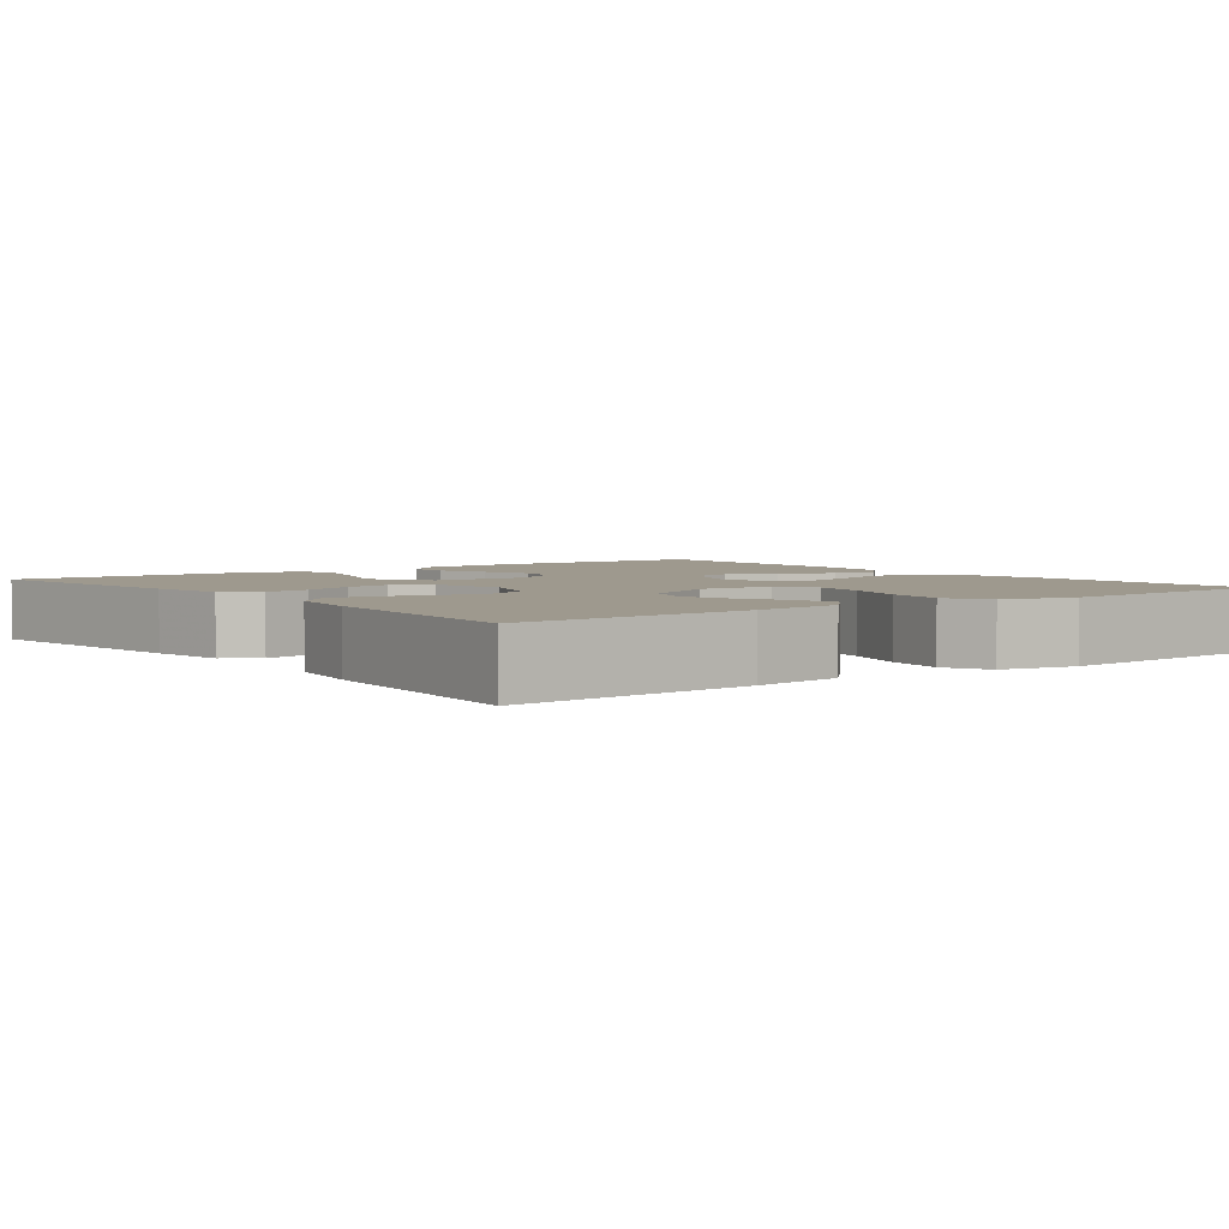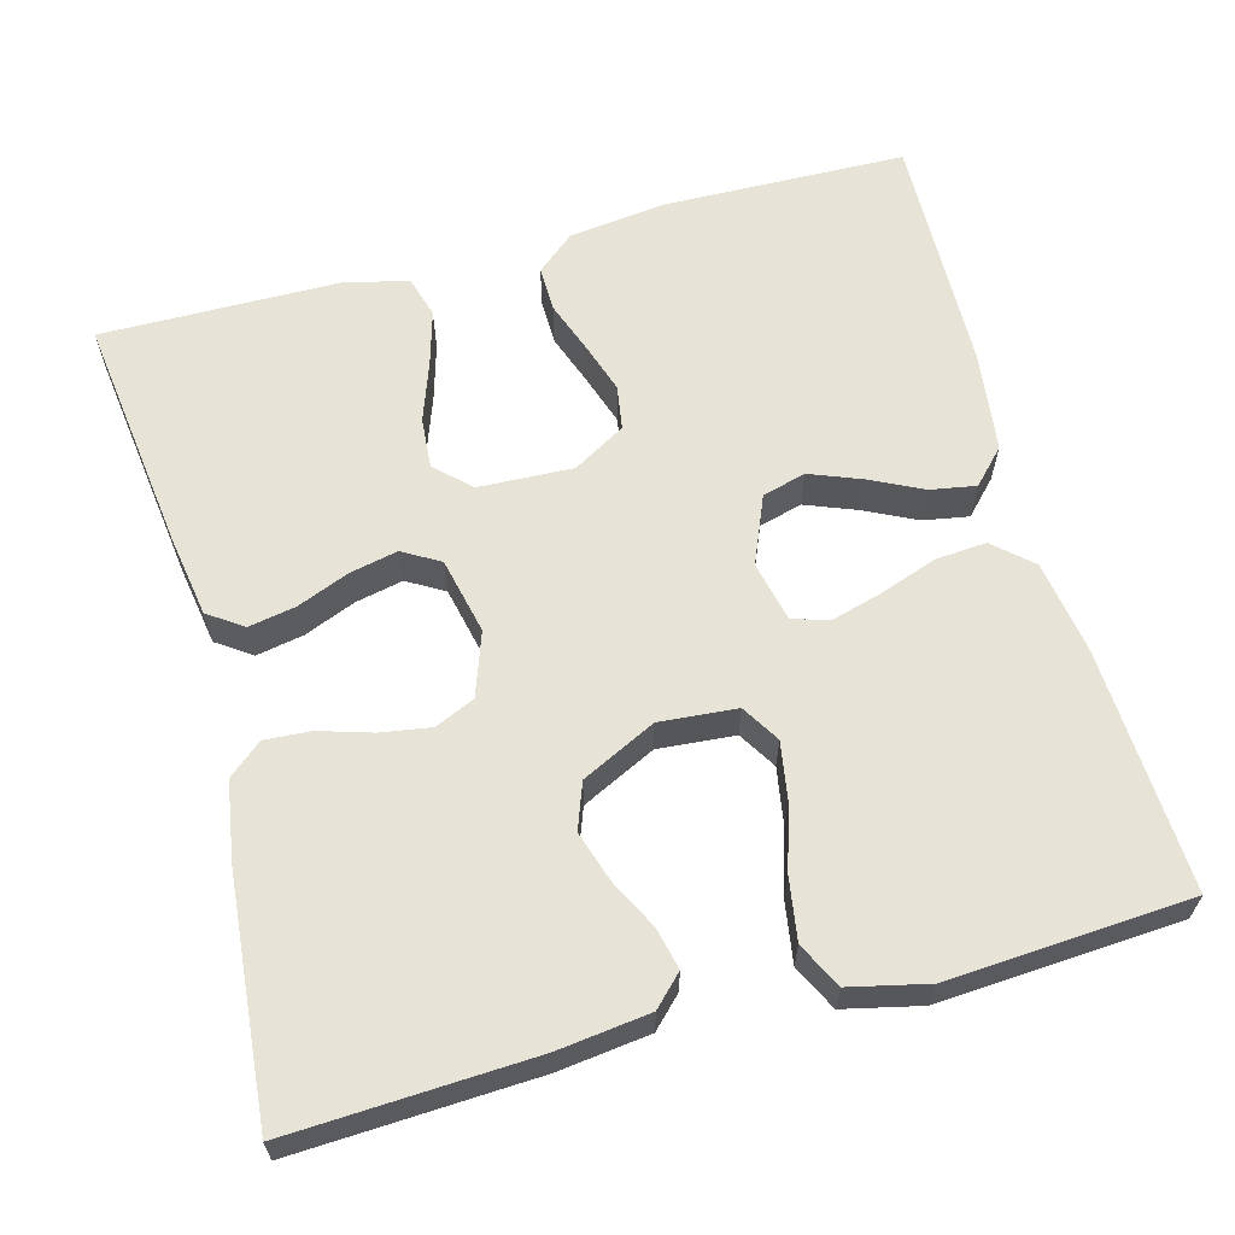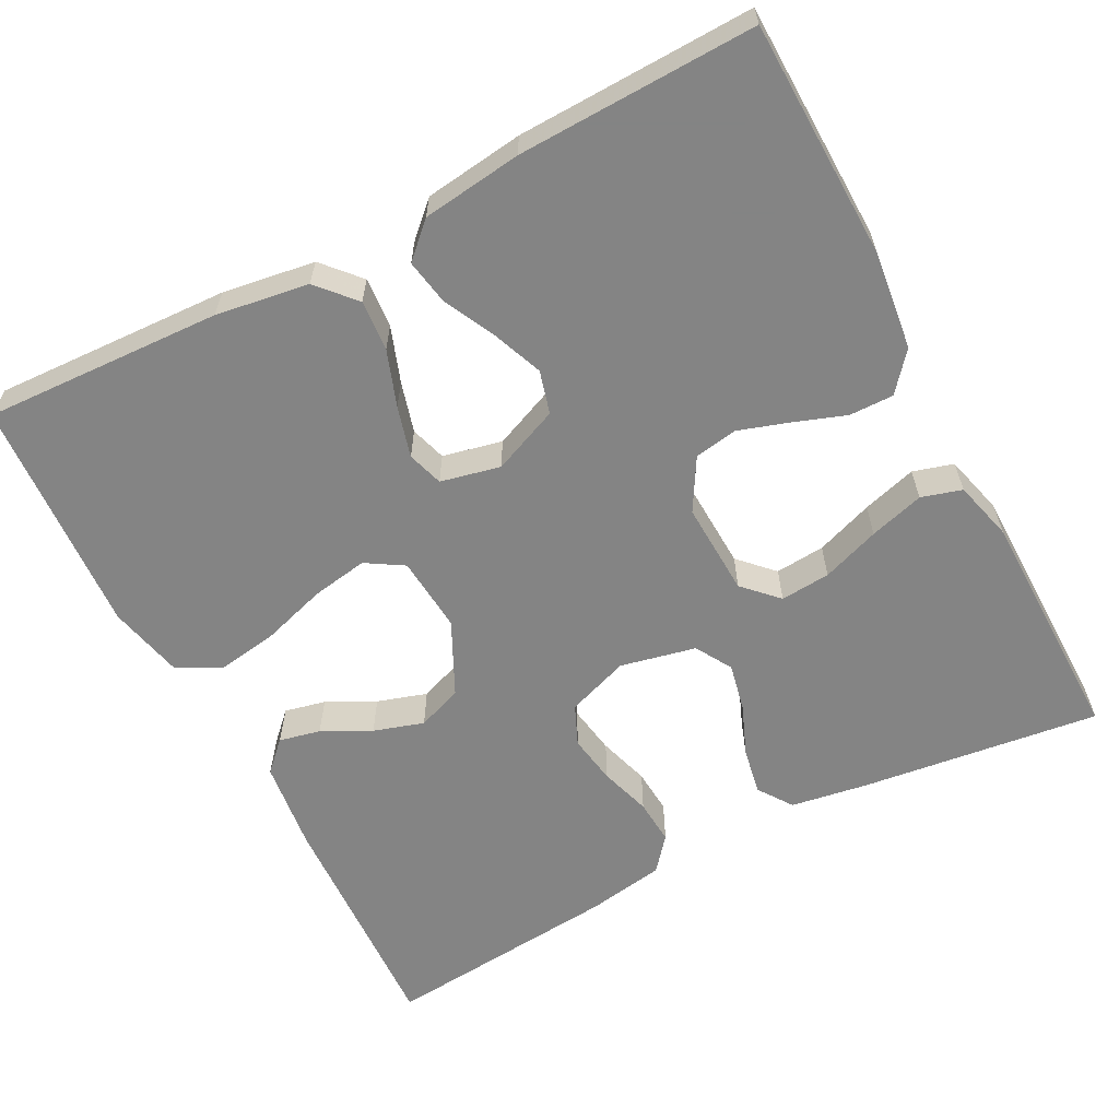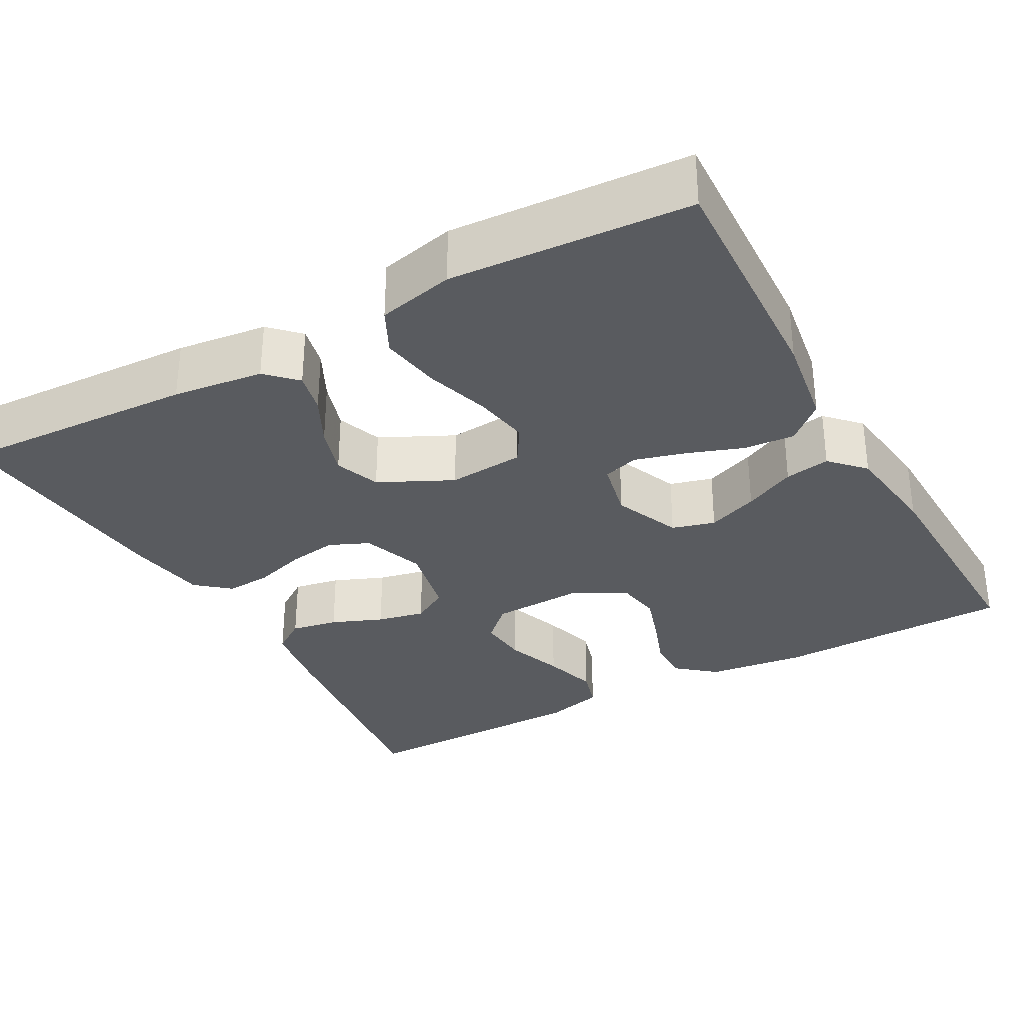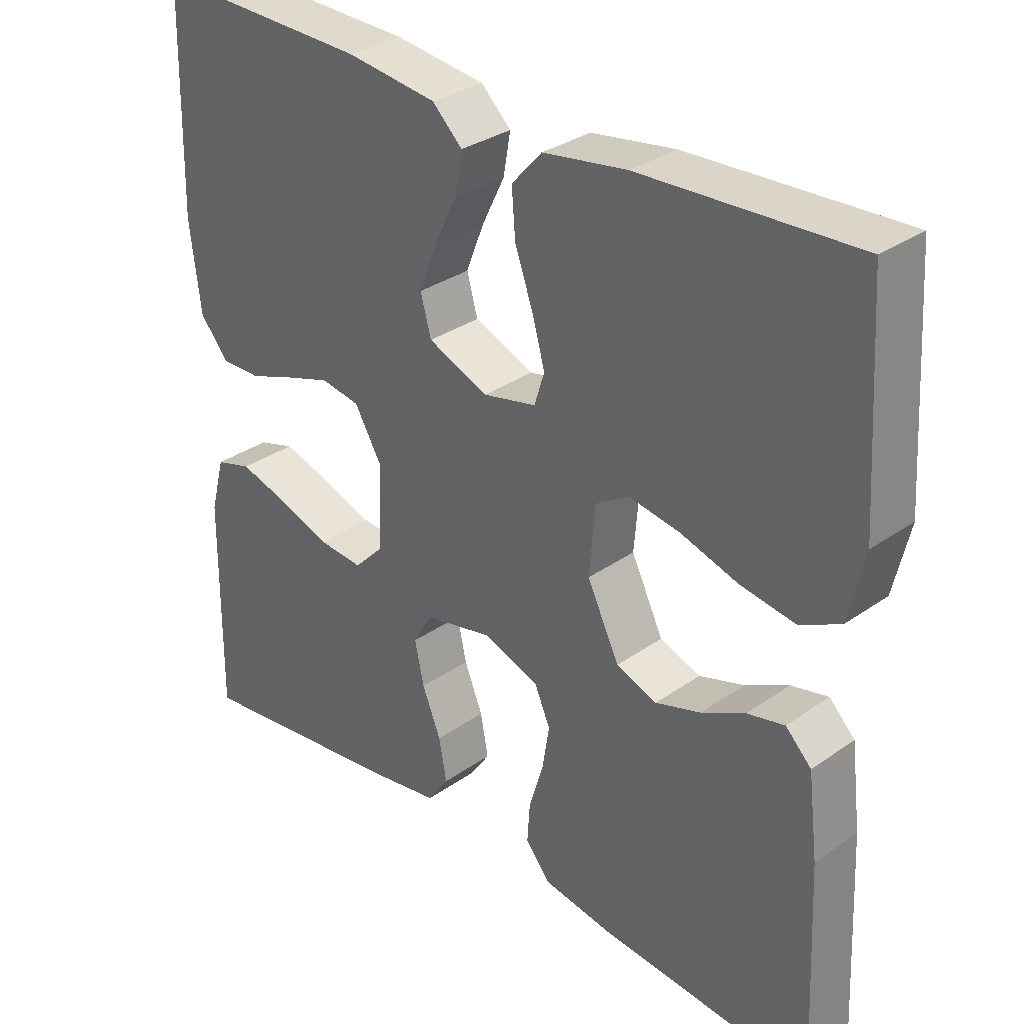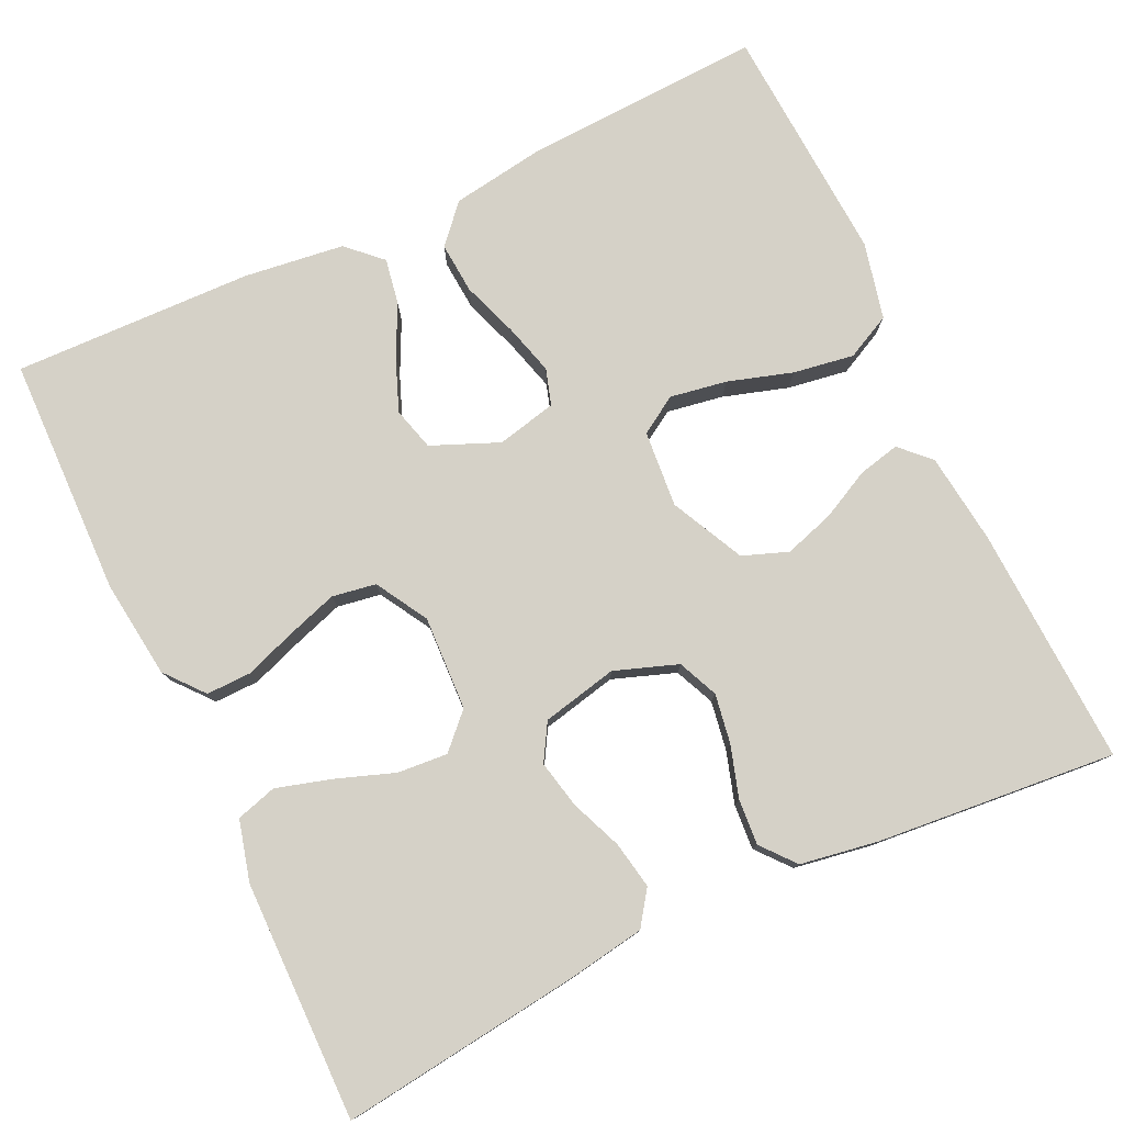
<metadata>
{"format":"obj","ext":"obj","renderer":"f3d","projection":"perspective","resolution":1024,"background":"white","views":[{"elev":3.5,"azim":-127.3,"up":"+Y"},{"elev":62.4,"azim":-105.2,"up":"+Y"},{"elev":-61.3,"azim":27.7,"up":"+Y"},{"elev":-32.1,"azim":-61.1,"up":"+Y"},{"elev":31.8,"azim":-134.7,"up":"+Z"},{"elev":78.7,"azim":154.8,"up":"+Y"}]}
</metadata>
<code>
v -0.5 0.07 -0.5
v -0.486 0.07 -0.2
v -0.472 0.07 -0.086
v -0.436 0.07 -0.05
v -0.384 0.07 -0.062
v -0.323 0.07 -0.093
v -0.26 0.07 -0.113
v -0.203 0.07 -0.092
v -0.158 0.07 0
v -0.166 0.07 0.096
v -0.213 0.07 0.125
v -0.284 0.07 0.113
v -0.365 0.07 0.088
v -0.441 0.07 0.076
v -0.497 0.07 0.104
v -0.519 0.07 0.2
v -0.5 0.07 0.5
v -0.2 0.07 0.486
v -0.083 0.07 0.468
v -0.041 0.07 0.421
v -0.046 0.07 0.357
v -0.071 0.07 0.287
v -0.089 0.07 0.223
v -0.075 0.07 0.178
v 0 0.07 0.161
v 0.084 0.07 0.196
v 0.099 0.07 0.25
v 0.074 0.07 0.314
v 0.042 0.07 0.379
v 0.032 0.07 0.436
v 0.074 0.07 0.476
v 0.2 0.07 0.492
v 0.5 0.07 0.5
v 0.507 0.07 0.2
v 0.492 0.07 0.077
v 0.452 0.07 0.029
v 0.396 0.07 0.03
v 0.332 0.07 0.053
v 0.268 0.07 0.074
v 0.213 0.07 0.065
v 0.175 0.07 0
v 0.18 0.07 -0.118
v 0.221 0.07 -0.16
v 0.284 0.07 -0.155
v 0.357 0.07 -0.129
v 0.426 0.07 -0.109
v 0.477 0.07 -0.124
v 0.497 0.07 -0.2
v 0.5 0.07 -0.5
v 0.2 0.07 -0.462
v 0.102 0.07 -0.446
v 0.072 0.07 -0.403
v 0.083 0.07 -0.344
v 0.109 0.07 -0.28
v 0.122 0.07 -0.22
v 0.095 0.07 -0.174
v 0 0.07 -0.153
v -0.079 0.07 -0.181
v -0.101 0.07 -0.231
v -0.091 0.07 -0.293
v -0.071 0.07 -0.358
v -0.067 0.07 -0.415
v -0.102 0.07 -0.457
v -0.2 0.07 -0.473
v -0.5 0 -0.5
v -0.486 0 -0.2
v -0.472 0 -0.086
v -0.436 0 -0.05
v -0.384 0 -0.062
v -0.323 0 -0.093
v -0.26 0 -0.113
v -0.203 0 -0.092
v -0.158 0 0
v -0.166 0 0.096
v -0.213 0 0.125
v -0.284 0 0.113
v -0.365 0 0.088
v -0.441 0 0.076
v -0.497 0 0.104
v -0.519 0 0.2
v -0.5 0 0.5
v -0.2 0 0.486
v -0.083 0 0.468
v -0.041 0 0.421
v -0.046 0 0.357
v -0.071 0 0.287
v -0.089 0 0.223
v -0.075 0 0.178
v 0 0 0.161
v 0.084 0 0.196
v 0.099 0 0.25
v 0.074 0 0.314
v 0.042 0 0.379
v 0.032 0 0.436
v 0.074 0 0.476
v 0.2 0 0.492
v 0.5 0 0.5
v 0.507 0 0.2
v 0.492 0 0.077
v 0.452 0 0.029
v 0.396 0 0.03
v 0.332 0 0.053
v 0.268 0 0.074
v 0.213 0 0.065
v 0.175 0 0
v 0.18 0 -0.118
v 0.221 0 -0.16
v 0.284 0 -0.155
v 0.357 0 -0.129
v 0.426 0 -0.109
v 0.477 0 -0.124
v 0.497 0 -0.2
v 0.5 0 -0.5
v 0.2 0 -0.462
v 0.102 0 -0.446
v 0.072 0 -0.403
v 0.083 0 -0.344
v 0.109 0 -0.28
v 0.122 0 -0.22
v 0.095 0 -0.174
v 0 0 -0.153
v -0.079 0 -0.181
v -0.101 0 -0.231
v -0.091 0 -0.293
v -0.071 0 -0.358
v -0.067 0 -0.415
v -0.102 0 -0.457
v -0.2 0 -0.473
f 60 61 62 63
f 59 60 63 64
f 51 52 53 54
f 51 54 55
f 50 51 55
f 49 50 55
f 48 49 55 56
f 44 45 46 47
f 44 47 48
f 43 44 48 56
f 35 36 37 38
f 35 38 39
f 34 35 39
f 33 34 39 40
f 31 32 33 40
f 28 29 30 31
f 27 28 31 40
f 19 20 21 22
f 19 22 23
f 18 19 23
f 17 18 23 24
f 15 16 17 24
f 12 13 14 15
f 11 12 15 24
f 3 4 5 6
f 3 6 7
f 2 3 7
f 59 64 1 2
f 58 59 2 7
f 57 58 7 8
f 42 43 56 57
f 41 42 57 8
f 26 27 40 41
f 25 26 41 8
f 10 11 24 25
f 9 10 25
f 8 9 25
f 127 126 125 124
f 128 127 124 123
f 118 117 116 115
f 119 118 115
f 119 115 114
f 119 114 113
f 120 119 113 112
f 111 110 109 108
f 112 111 108
f 120 112 108 107
f 102 101 100 99
f 103 102 99
f 103 99 98
f 104 103 98 97
f 104 97 96 95
f 95 94 93 92
f 104 95 92 91
f 86 85 84 83
f 87 86 83
f 87 83 82
f 88 87 82 81
f 88 81 80 79
f 79 78 77 76
f 88 79 76 75
f 70 69 68 67
f 71 70 67
f 71 67 66
f 66 65 128 123
f 71 66 123 122
f 72 71 122 121
f 121 120 107 106
f 72 121 106 105
f 105 104 91 90
f 72 105 90 89
f 89 88 75 74
f 89 74 73
f 89 73 72
f 1 65 66 2
f 2 66 67 3
f 3 67 68 4
f 4 68 69 5
f 5 69 70 6
f 6 70 71 7
f 7 71 72 8
f 8 72 73 9
f 9 73 74 10
f 10 74 75 11
f 11 75 76 12
f 12 76 77 13
f 13 77 78 14
f 14 78 79 15
f 15 79 80 16
f 16 80 81 17
f 17 81 82 18
f 18 82 83 19
f 19 83 84 20
f 20 84 85 21
f 21 85 86 22
f 22 86 87 23
f 23 87 88 24
f 24 88 89 25
f 25 89 90 26
f 26 90 91 27
f 27 91 92 28
f 28 92 93 29
f 29 93 94 30
f 30 94 95 31
f 31 95 96 32
f 32 96 97 33
f 33 97 98 34
f 34 98 99 35
f 35 99 100 36
f 36 100 101 37
f 37 101 102 38
f 38 102 103 39
f 39 103 104 40
f 40 104 105 41
f 41 105 106 42
f 42 106 107 43
f 43 107 108 44
f 44 108 109 45
f 45 109 110 46
f 46 110 111 47
f 47 111 112 48
f 48 112 113 49
f 49 113 114 50
f 50 114 115 51
f 51 115 116 52
f 52 116 117 53
f 53 117 118 54
f 54 118 119 55
f 55 119 120 56
f 56 120 121 57
f 57 121 122 58
f 58 122 123 59
f 59 123 124 60
f 60 124 125 61
f 61 125 126 62
f 62 126 127 63
f 63 127 128 64
f 64 128 65 1

</code>
